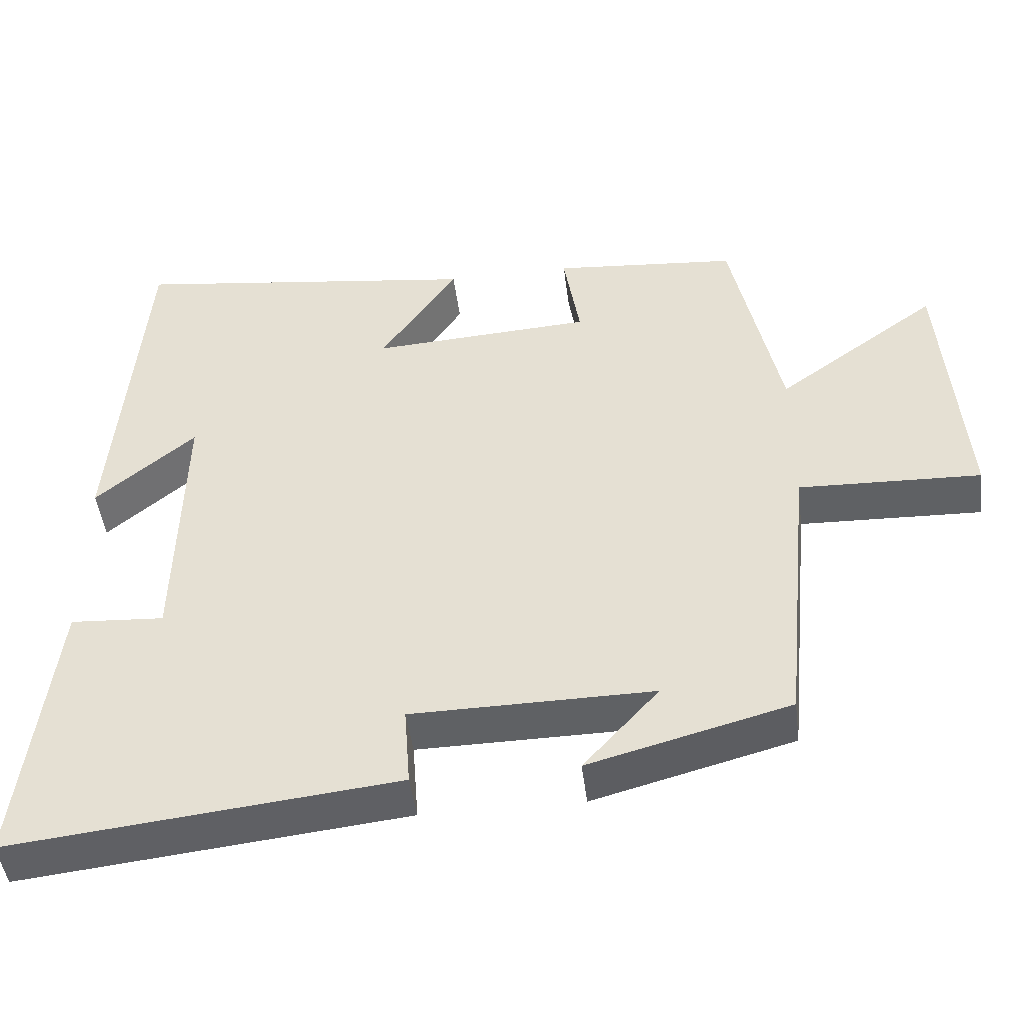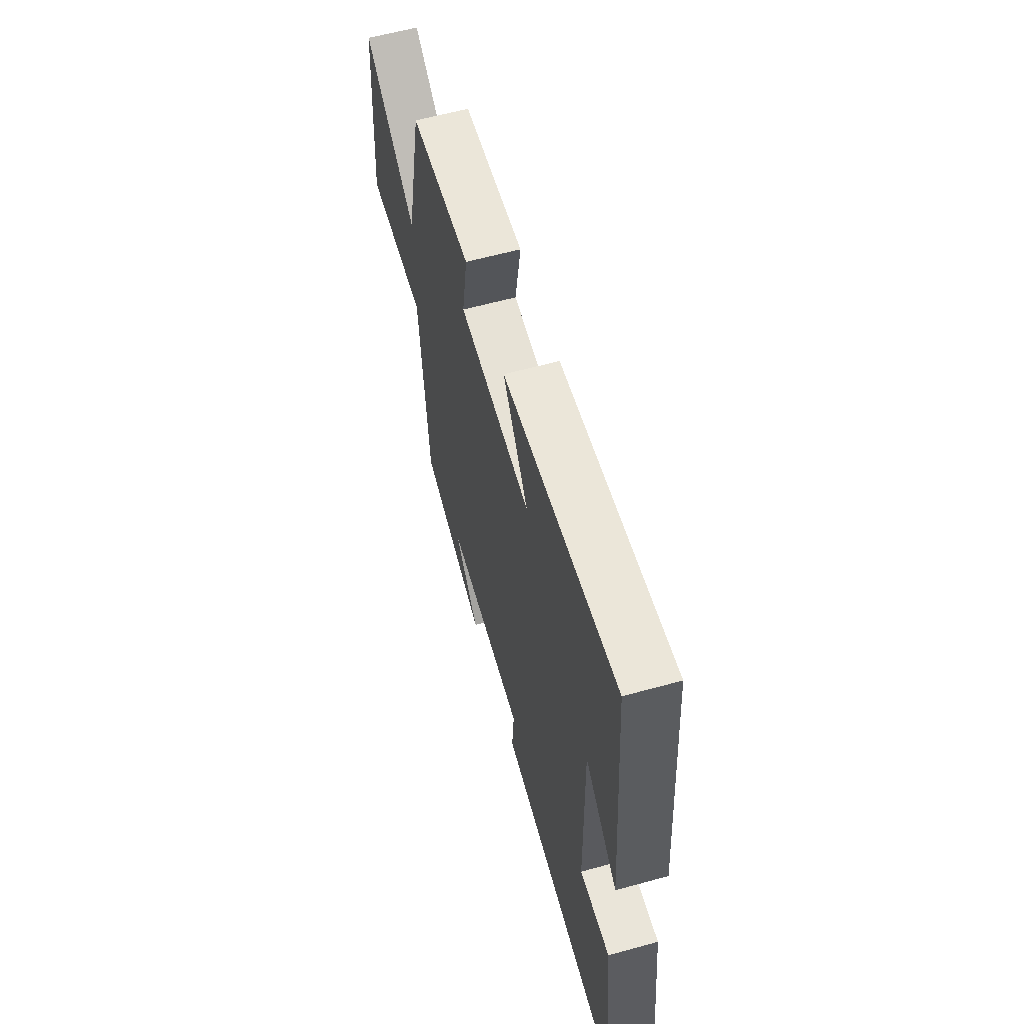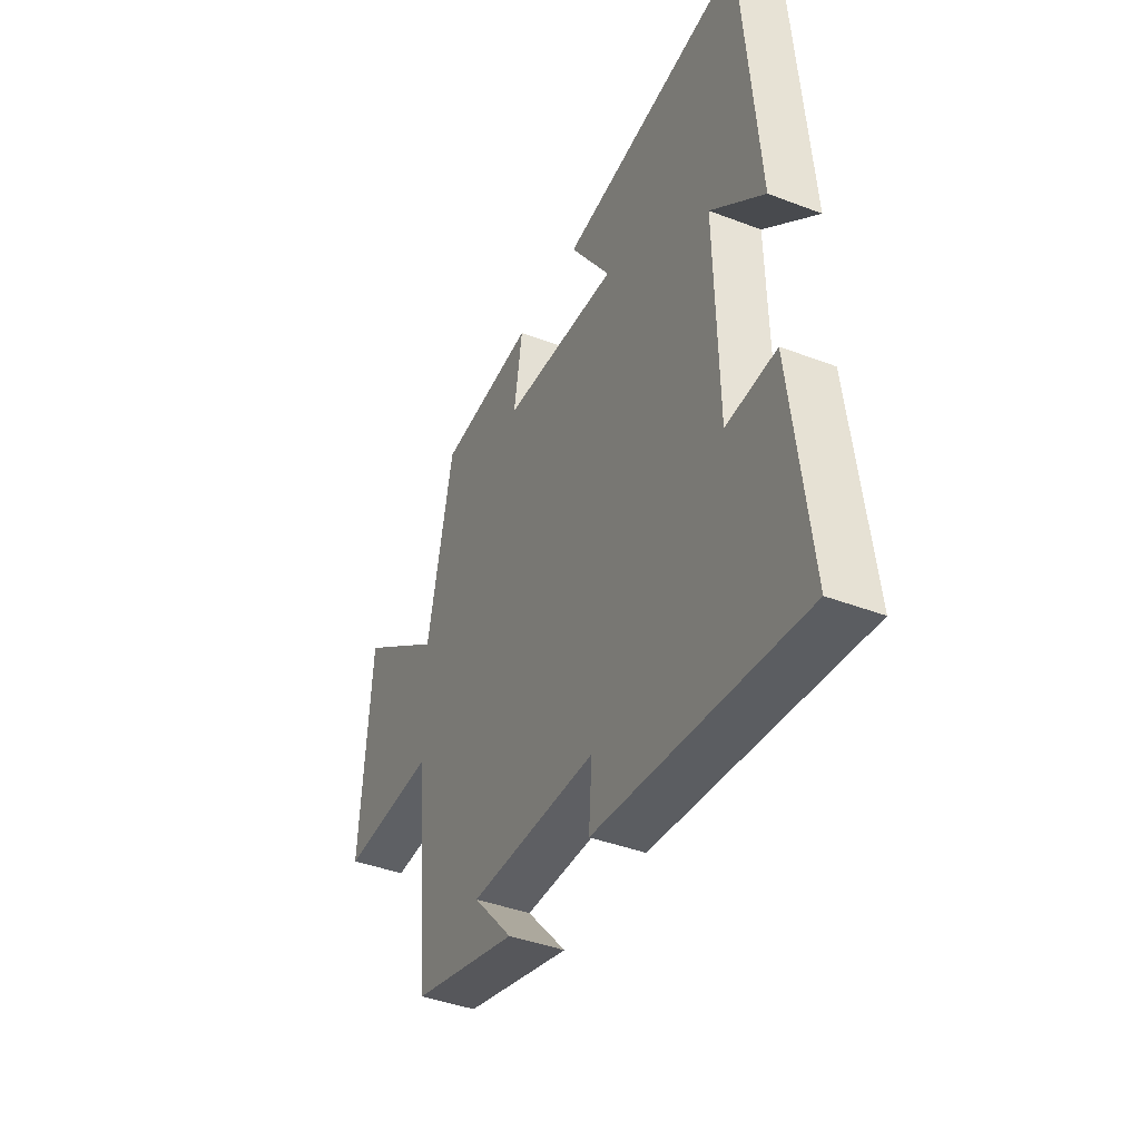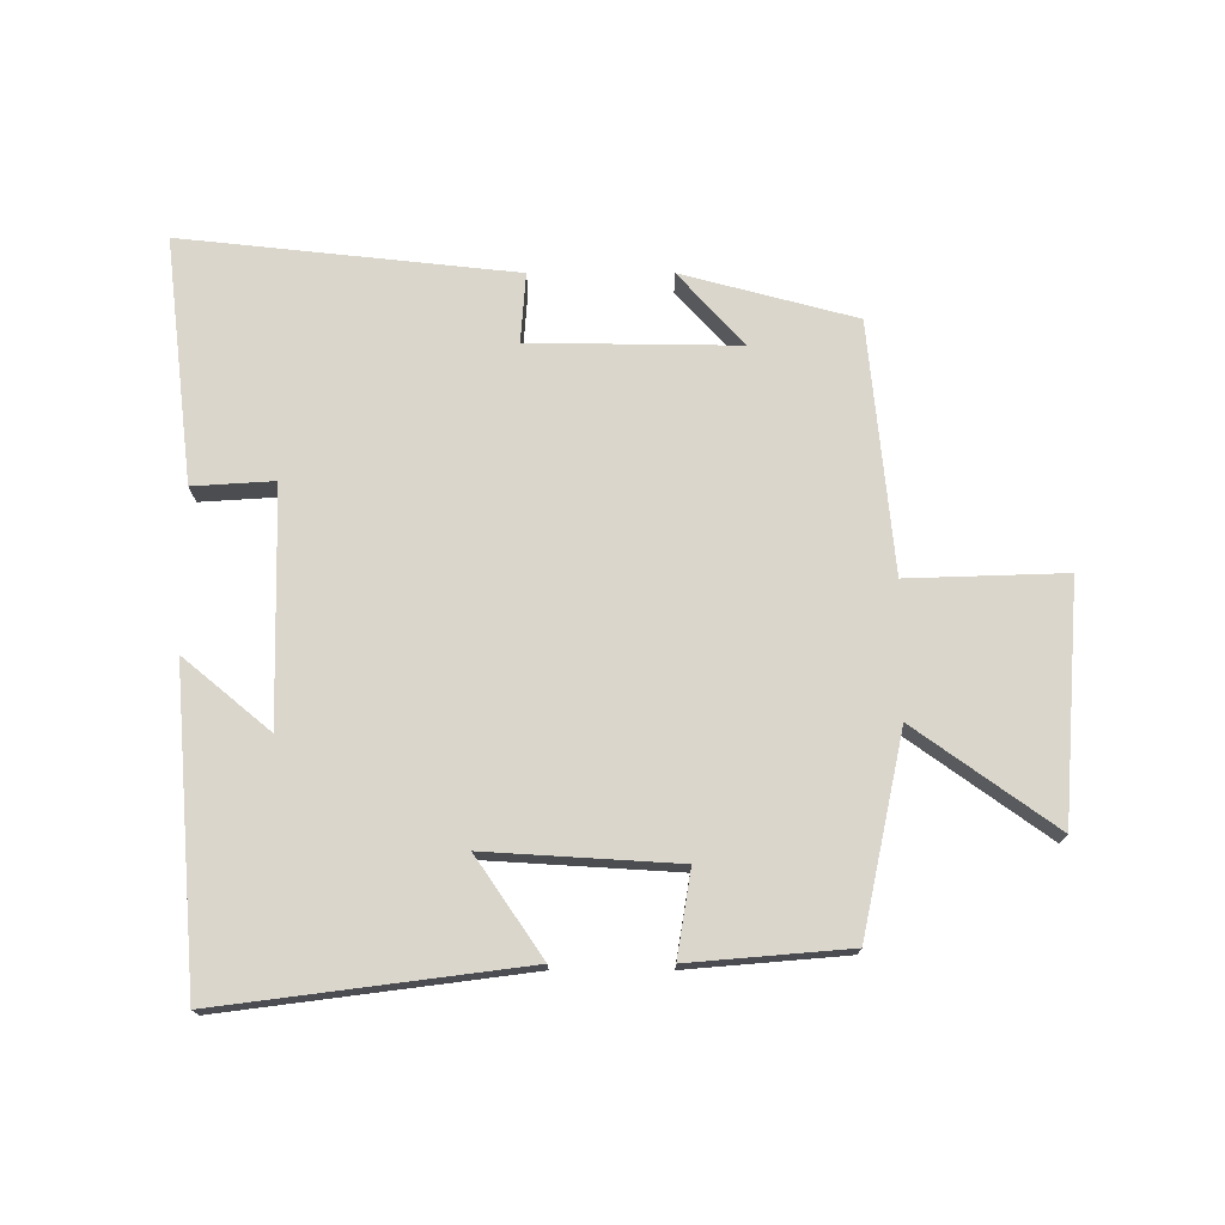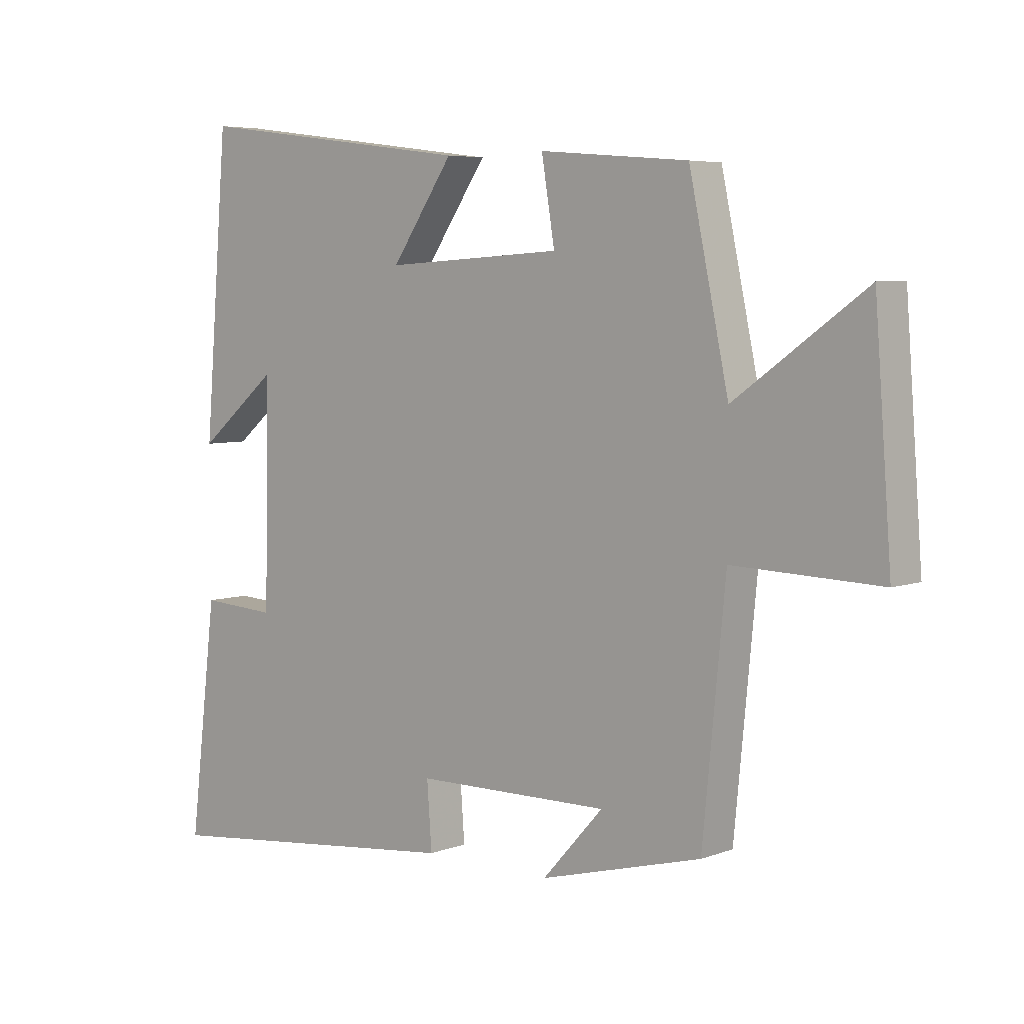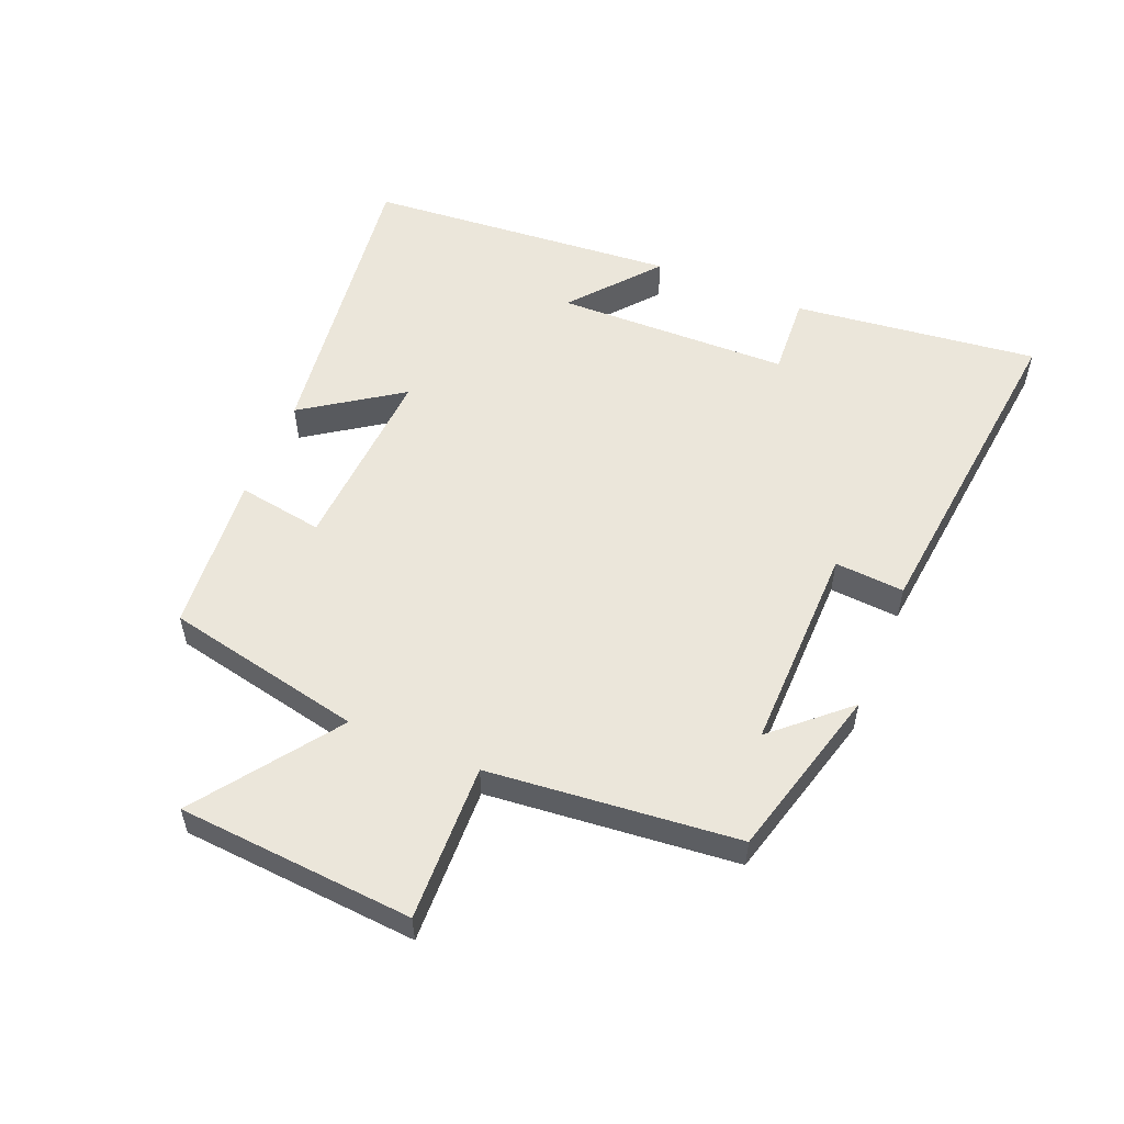
<metadata>
{"format":"obj","ext":"obj","renderer":"f3d","projection":"perspective","resolution":1024,"background":"white","views":[{"elev":-46.3,"azim":7.1,"up":"+Z"},{"elev":60.3,"azim":-105.8,"up":"+Z"},{"elev":-41.2,"azim":-114.9,"up":"+Z"},{"elev":74.1,"azim":-0.0,"up":"+Y"},{"elev":5.6,"azim":41.6,"up":"+Z"},{"elev":54.9,"azim":112.5,"up":"+Y"}]}
</metadata>
<code>
v 0.462 0.07 -0.428
v 0.191 0.07 -0.5
v 0.293 0.07 -0.387
v -0.033 0.07 -0.391
v -0.025 0.07 -0.5
v -0.546 0.07 -0.556
v -0.5 0.07 -0.173
v -0.373 0.07 -0.181
v -0.365 0.07 0.185
v -0.5 0.07 0.073
v -0.46 0.07 0.561
v 0.013 0.07 0.5
v -0.091 0.07 0.348
v 0.207 0.07 0.366
v 0.185 0.07 0.5
v 0.434 0.07 0.479
v 0.5 0.07 0.169
v 0.718 0.07 0.325
v 0.746 0.07 -0.045
v 0.5 0.07 -0.037
v 0.462 0 -0.428
v 0.191 0 -0.5
v 0.293 0 -0.387
v -0.033 0 -0.391
v -0.025 0 -0.5
v -0.546 0 -0.556
v -0.5 0 -0.173
v -0.373 0 -0.181
v -0.365 0 0.185
v -0.5 0 0.073
v -0.46 0 0.561
v 0.013 0 0.5
v -0.091 0 0.348
v 0.207 0 0.366
v 0.185 0 0.5
v 0.434 0 0.479
v 0.5 0 0.169
v 0.718 0 0.325
v 0.746 0 -0.045
v 0.5 0 -0.037
f 17 18 19 20
f 14 15 16 17
f 13 14 17 20
f 11 12 13
f 9 10 11
f 9 11 13 20
f 5 6 7 8
f 4 5 8 9
f 3 4 9 20
f 1 2 3
f 1 3 20
f 40 39 38 37
f 37 36 35 34
f 40 37 34 33
f 33 32 31
f 31 30 29
f 40 33 31 29
f 28 27 26 25
f 29 28 25 24
f 40 29 24 23
f 23 22 21
f 40 23 21
f 1 21 22 2
f 2 22 23 3
f 3 23 24 4
f 4 24 25 5
f 5 25 26 6
f 6 26 27 7
f 7 27 28 8
f 8 28 29 9
f 9 29 30 10
f 10 30 31 11
f 11 31 32 12
f 12 32 33 13
f 13 33 34 14
f 14 34 35 15
f 15 35 36 16
f 16 36 37 17
f 17 37 38 18
f 18 38 39 19
f 19 39 40 20
f 20 40 21 1

</code>
